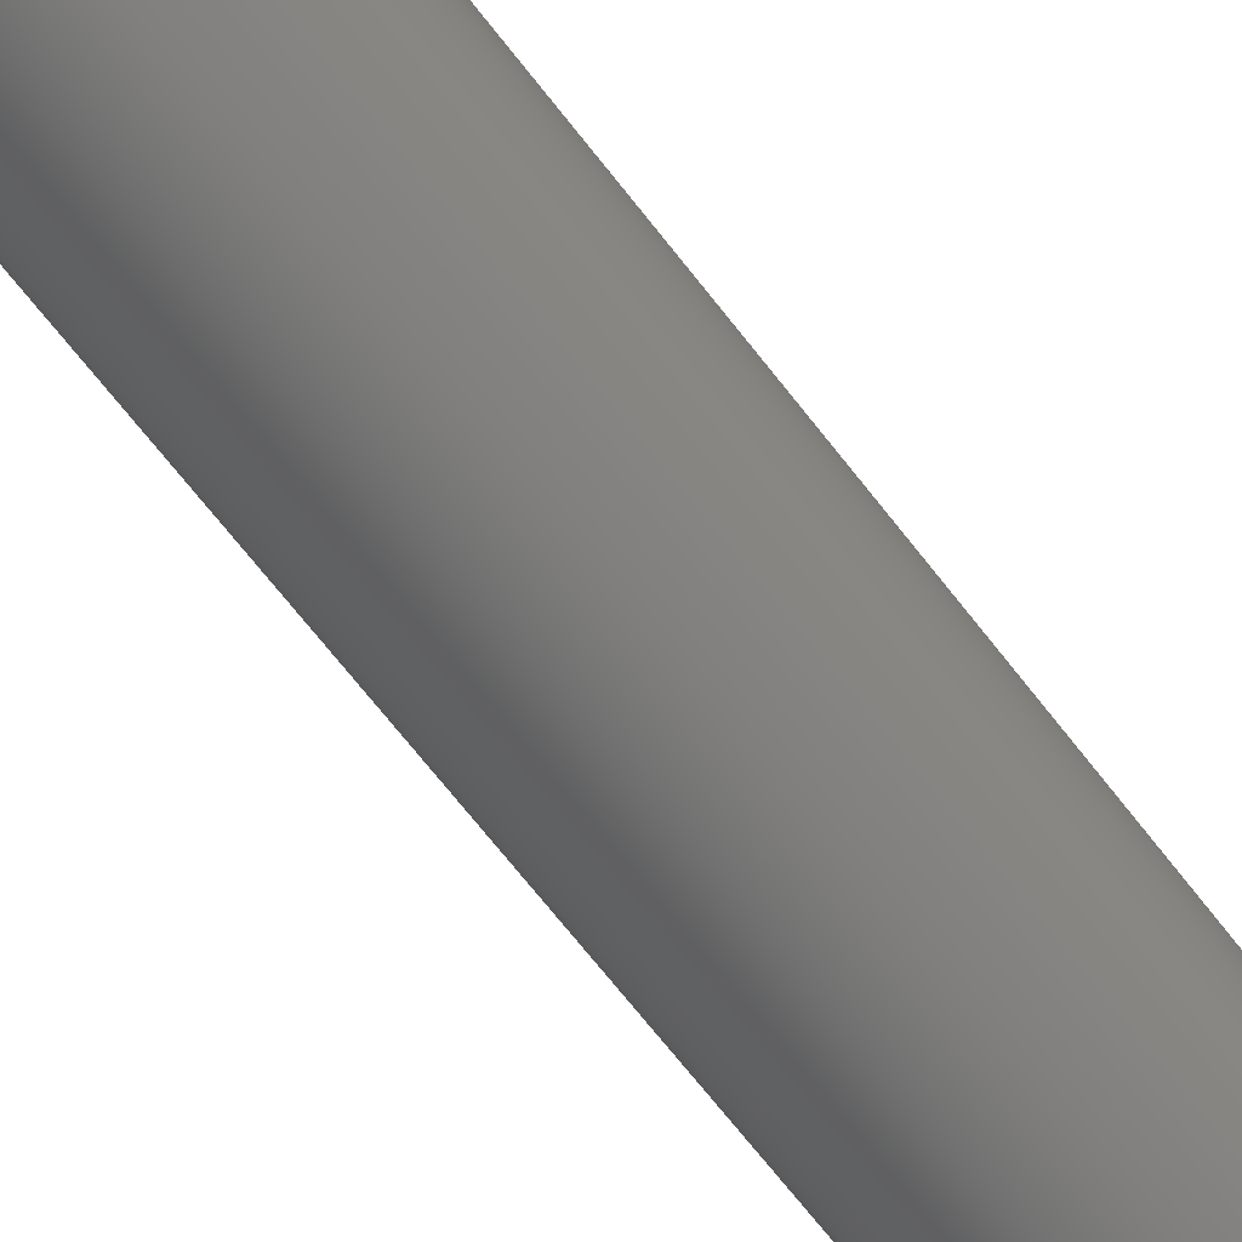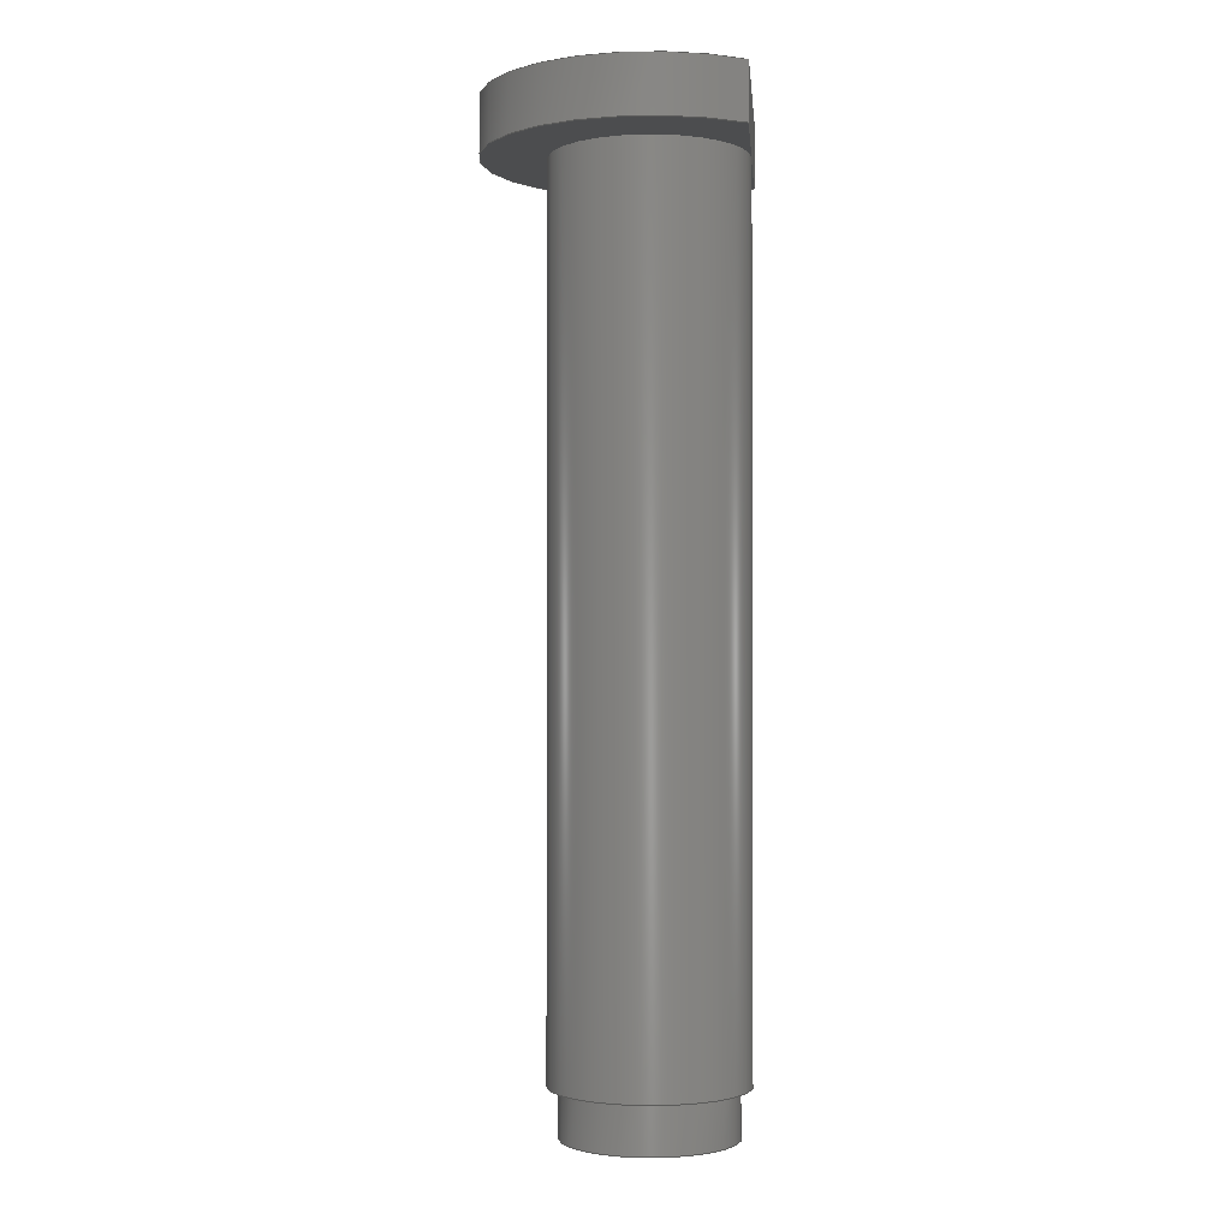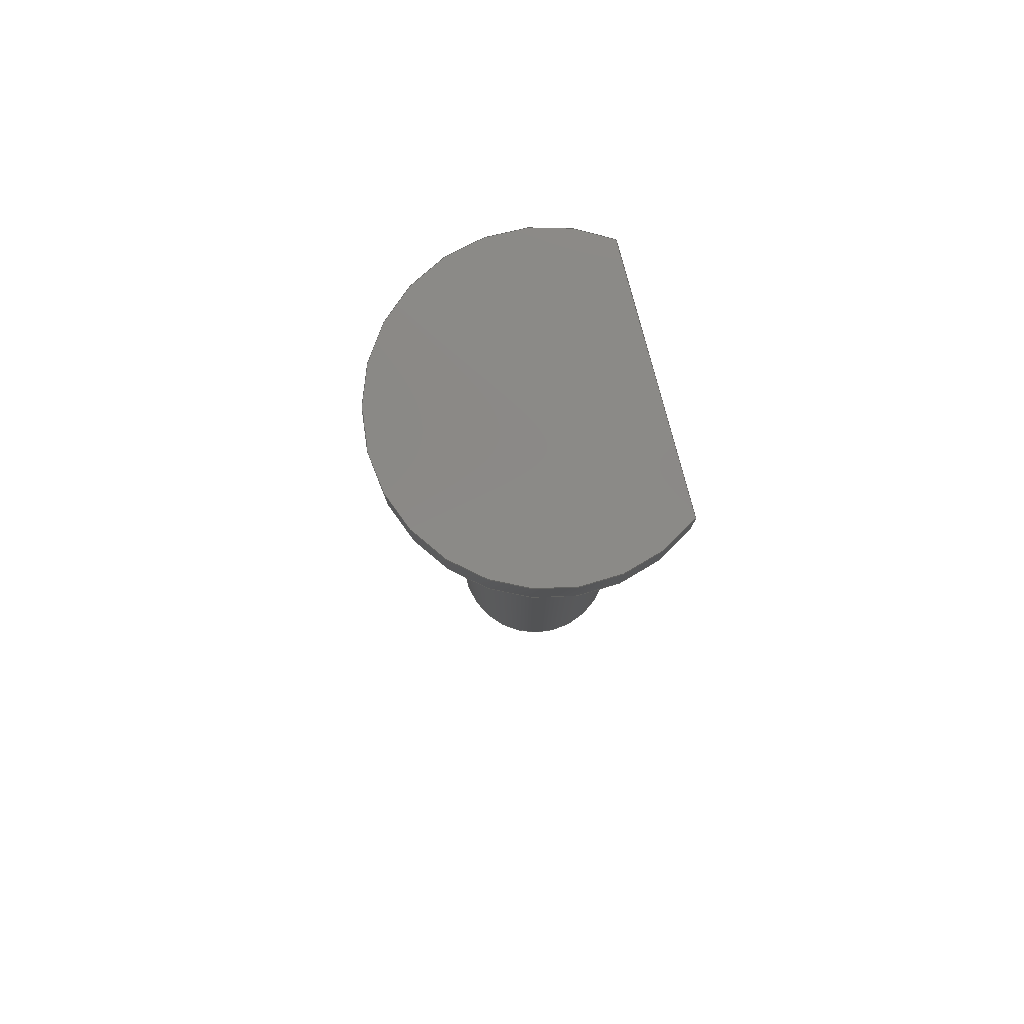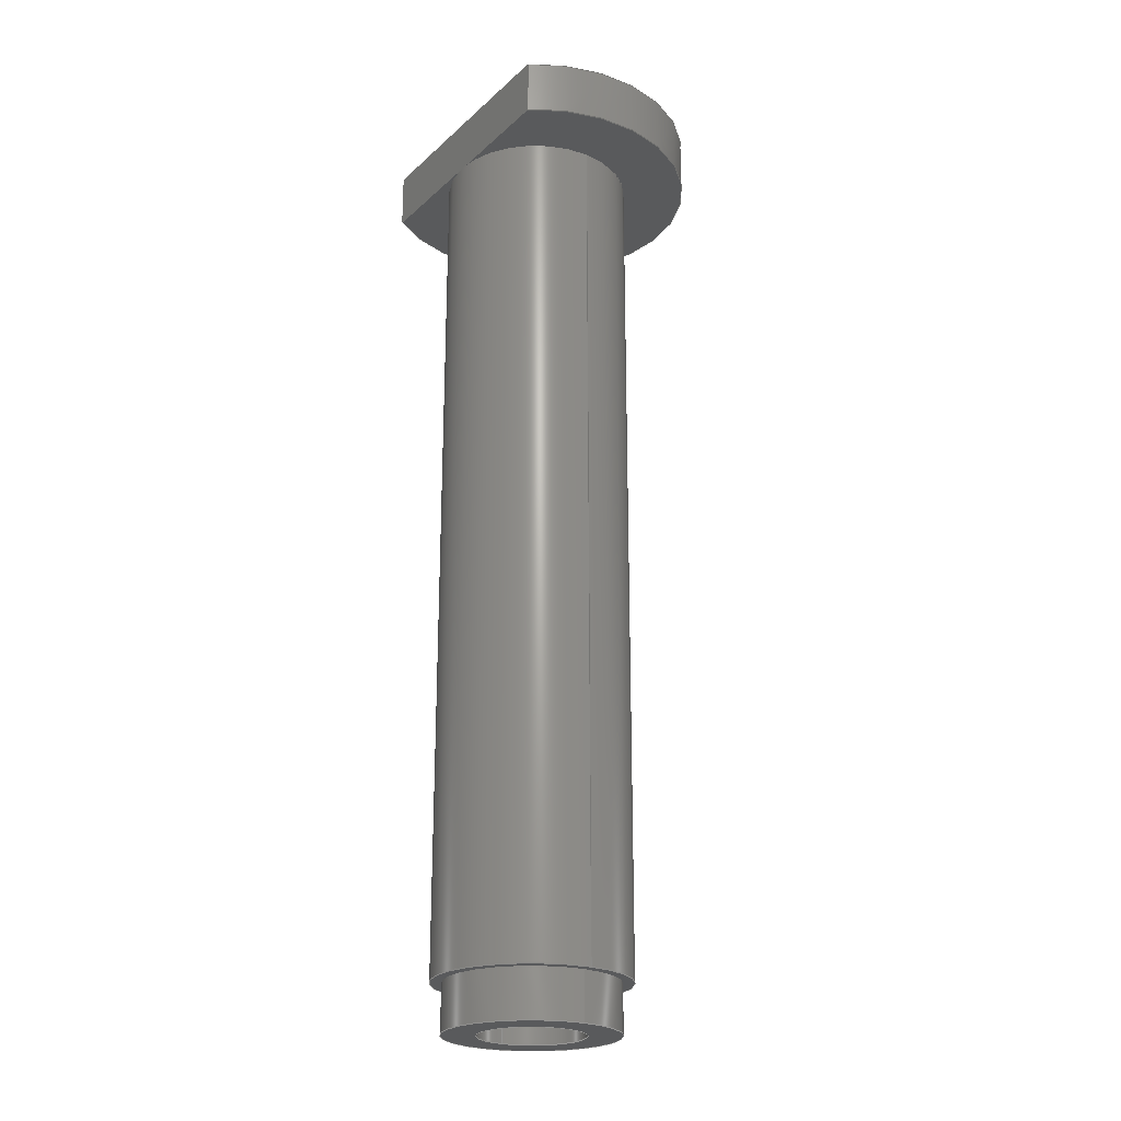
<metadata>
{"format":"step","ext":"stp","renderer":"f3d","projection":"perspective","resolution":1024,"background":"white","views":[{"elev":-71.9,"azim":-141.6,"up":"+Z"},{"elev":-1.7,"azim":-85.1,"up":"+Y"},{"elev":80.0,"azim":-104.8,"up":"+Y"},{"elev":-22.9,"azim":55.8,"up":"+Y"}]}
</metadata>
<code>
ISO-10303-21;
DATA;
#1=MECHANICAL_DESIGN_GEOMETRIC_PRESENTATION_REPRESENTATION('',(#4),#278);
#2=SHAPE_REPRESENTATION_RELATIONSHIP('SRR','None',#285,#3);
#3=ADVANCED_BREP_SHAPE_REPRESENTATION('',(#5),#277);
#4=STYLED_ITEM('',(#294),#5);
#5=MANIFOLD_SOLID_BREP('Solid1',#143);
#6=FACE_BOUND('',#37,.T.);
#7=FACE_BOUND('',#42,.T.);
#8=CYLINDRICAL_SURFACE('',#171,1.621);
#9=CYLINDRICAL_SURFACE('',#176,3);
#10=CYLINDRICAL_SURFACE('',#181,5);
#11=CYLINDRICAL_SURFACE('',#184,2.65);
#12=CONICAL_SURFACE('',#169,0.8105,1.03);
#13=CIRCLE('',#168,5);
#14=CIRCLE('',#170,1.621);
#15=CIRCLE('',#172,1.621);
#16=CIRCLE('',#174,3);
#17=CIRCLE('',#175,2.65);
#18=CIRCLE('',#177,3);
#19=CIRCLE('',#178,3);
#20=CIRCLE('',#180,5);
#21=CIRCLE('',#183,2.65);
#22=FACE_OUTER_BOUND('',#32,.T.);
#23=FACE_OUTER_BOUND('',#33,.T.);
#24=FACE_OUTER_BOUND('',#34,.T.);
#25=FACE_OUTER_BOUND('',#35,.T.);
#26=FACE_OUTER_BOUND('',#36,.T.);
#27=FACE_OUTER_BOUND('',#38,.T.);
#28=FACE_OUTER_BOUND('',#39,.T.);
#29=FACE_OUTER_BOUND('',#40,.T.);
#30=FACE_OUTER_BOUND('',#41,.T.);
#31=FACE_OUTER_BOUND('',#43,.T.);
#32=EDGE_LOOP('',(#92,#93,#94,#95,#96));
#33=EDGE_LOOP('',(#97,#98));
#34=EDGE_LOOP('',(#99,#100,#101));
#35=EDGE_LOOP('',(#102,#103,#104,#105));
#36=EDGE_LOOP('',(#106));
#37=EDGE_LOOP('',(#107));
#38=EDGE_LOOP('',(#108,#109,#110,#111,#112));
#39=EDGE_LOOP('',(#113,#114,#115,#116,#117));
#40=EDGE_LOOP('',(#118,#119,#120,#121));
#41=EDGE_LOOP('',(#122));
#42=EDGE_LOOP('',(#123));
#43=EDGE_LOOP('',(#124,#125,#126,#127));
#44=LINE('',#238,#53);
#45=LINE('',#240,#54);
#46=LINE('',#242,#55);
#47=LINE('',#244,#56);
#48=LINE('',#245,#57);
#49=LINE('',#252,#58);
#50=LINE('',#256,#59);
#51=LINE('',#266,#60);
#52=LINE('',#274,#61);
#53=VECTOR('',#189,10);
#54=VECTOR('',#190,10);
#55=VECTOR('',#191,10);
#56=VECTOR('',#192,10);
#57=VECTOR('',#193,10);
#58=VECTOR('',#202,0.8105);
#59=VECTOR('',#207,1.621);
#60=VECTOR('',#220,3);
#61=VECTOR('',#233,2.65);
#62=VERTEX_POINT('',#236);
#63=VERTEX_POINT('',#237);
#64=VERTEX_POINT('',#239);
#65=VERTEX_POINT('',#241);
#66=VERTEX_POINT('',#243);
#67=VERTEX_POINT('',#249);
#68=VERTEX_POINT('',#251);
#69=VERTEX_POINT('',#254);
#70=VERTEX_POINT('',#258);
#71=VERTEX_POINT('',#260);
#72=VERTEX_POINT('',#263);
#73=VERTEX_POINT('',#271);
#74=EDGE_CURVE('',#62,#63,#44,.T.);
#75=EDGE_CURVE('',#64,#62,#45,.T.);
#76=EDGE_CURVE('',#65,#64,#46,.T.);
#77=EDGE_CURVE('',#66,#65,#47,.T.);
#78=EDGE_CURVE('',#63,#66,#48,.T.);
#79=EDGE_CURVE('',#63,#62,#13,.T.);
#80=EDGE_CURVE('',#67,#67,#14,.T.);
#81=EDGE_CURVE('',#67,#68,#49,.T.);
#82=EDGE_CURVE('',#69,#69,#15,.T.);
#83=EDGE_CURVE('',#69,#67,#50,.T.);
#84=EDGE_CURVE('',#70,#70,#16,.T.);
#85=EDGE_CURVE('',#71,#71,#17,.T.);
#86=EDGE_CURVE('',#65,#72,#18,.T.);
#87=EDGE_CURVE('',#72,#65,#19,.T.);
#88=EDGE_CURVE('',#72,#70,#51,.T.);
#89=EDGE_CURVE('',#66,#64,#20,.T.);
#90=EDGE_CURVE('',#73,#73,#21,.T.);
#91=EDGE_CURVE('',#71,#73,#52,.T.);
#92=ORIENTED_EDGE('',*,*,#74,.F.);
#93=ORIENTED_EDGE('',*,*,#75,.F.);
#94=ORIENTED_EDGE('',*,*,#76,.F.);
#95=ORIENTED_EDGE('',*,*,#77,.F.);
#96=ORIENTED_EDGE('',*,*,#78,.F.);
#97=ORIENTED_EDGE('',*,*,#74,.T.);
#98=ORIENTED_EDGE('',*,*,#79,.T.);
#99=ORIENTED_EDGE('',*,*,#80,.T.);
#100=ORIENTED_EDGE('',*,*,#81,.T.);
#101=ORIENTED_EDGE('',*,*,#81,.F.);
#102=ORIENTED_EDGE('',*,*,#82,.F.);
#103=ORIENTED_EDGE('',*,*,#83,.T.);
#104=ORIENTED_EDGE('',*,*,#80,.F.);
#105=ORIENTED_EDGE('',*,*,#83,.F.);
#106=ORIENTED_EDGE('',*,*,#84,.F.);
#107=ORIENTED_EDGE('',*,*,#85,.T.);
#108=ORIENTED_EDGE('',*,*,#86,.F.);
#109=ORIENTED_EDGE('',*,*,#87,.F.);
#110=ORIENTED_EDGE('',*,*,#88,.T.);
#111=ORIENTED_EDGE('',*,*,#84,.T.);
#112=ORIENTED_EDGE('',*,*,#88,.F.);
#113=ORIENTED_EDGE('',*,*,#76,.T.);
#114=ORIENTED_EDGE('',*,*,#89,.F.);
#115=ORIENTED_EDGE('',*,*,#77,.T.);
#116=ORIENTED_EDGE('',*,*,#86,.T.);
#117=ORIENTED_EDGE('',*,*,#87,.T.);
#118=ORIENTED_EDGE('',*,*,#75,.T.);
#119=ORIENTED_EDGE('',*,*,#79,.F.);
#120=ORIENTED_EDGE('',*,*,#78,.T.);
#121=ORIENTED_EDGE('',*,*,#89,.T.);
#122=ORIENTED_EDGE('',*,*,#90,.F.);
#123=ORIENTED_EDGE('',*,*,#82,.T.);
#124=ORIENTED_EDGE('',*,*,#85,.F.);
#125=ORIENTED_EDGE('',*,*,#91,.T.);
#126=ORIENTED_EDGE('',*,*,#90,.T.);
#127=ORIENTED_EDGE('',*,*,#91,.F.);
#128=PLANE('',#166);
#129=PLANE('',#167);
#130=PLANE('',#173);
#131=PLANE('',#179);
#132=PLANE('',#182);
#133=ADVANCED_FACE('',(#22),#128,.F.);
#134=ADVANCED_FACE('',(#23),#129,.T.);
#135=ADVANCED_FACE('',(#24),#12,.F.);
#136=ADVANCED_FACE('',(#25),#8,.F.);
#137=ADVANCED_FACE('',(#26,#6),#130,.T.);
#138=ADVANCED_FACE('',(#27),#9,.T.);
#139=ADVANCED_FACE('',(#28),#131,.T.);
#140=ADVANCED_FACE('',(#29),#10,.T.);
#141=ADVANCED_FACE('',(#30,#7),#132,.T.);
#142=ADVANCED_FACE('',(#31),#11,.T.);
#143=CLOSED_SHELL('',(#133,#134,#135,#136,#137,#138,#139,#140,#141,#142));
#144=DERIVED_UNIT_ELEMENT(#147,1);
#145=DERIVED_UNIT_ELEMENT(#280,-3);
#146=DIMENSIONAL_EXPONENTS(0,1,0,0,0,0,0);
#147=(
CONVERSION_BASED_UNIT('gram',#149)
MASS_UNIT()
NAMED_UNIT(#146)
);
#148=(
MASS_UNIT()
NAMED_UNIT(*)
SI_UNIT(.KILO.,.GRAM.)
);
#149=MASS_MEASURE_WITH_UNIT(MASS_MEASURE(0.001),#148);
#150=DERIVED_UNIT((#144,#145));
#151=MEASURE_REPRESENTATION_ITEM('density measure',
POSITIVE_RATIO_MEASURE(1),#150);
#152=PROPERTY_DEFINITION_REPRESENTATION(#157,#154);
#153=PROPERTY_DEFINITION_REPRESENTATION(#158,#155);
#154=REPRESENTATION('material name',(#156),#277);
#155=REPRESENTATION('density',(#151),#277);
#156=DESCRIPTIVE_REPRESENTATION_ITEM('Generic','Generic');
#157=PROPERTY_DEFINITION('material property','material name',#287);
#158=PROPERTY_DEFINITION('material property','density of part',#287);
#159=DATE_TIME_ROLE('creation_date');
#160=APPLIED_DATE_AND_TIME_ASSIGNMENT(#161,#159,(#287));
#161=DATE_AND_TIME(#162,#163);
#162=CALENDAR_DATE(2024,9,4);
#163=LOCAL_TIME(0,0,0,#164);
#164=COORDINATED_UNIVERSAL_TIME_OFFSET(0,0,.BEHIND.);
#165=AXIS2_PLACEMENT_3D('',#234,#185,#186);
#166=AXIS2_PLACEMENT_3D('',#235,#187,#188);
#167=AXIS2_PLACEMENT_3D('',#246,#194,#195);
#168=AXIS2_PLACEMENT_3D('',#247,#196,#197);
#169=AXIS2_PLACEMENT_3D('',#248,#198,#199);
#170=AXIS2_PLACEMENT_3D('',#250,#200,#201);
#171=AXIS2_PLACEMENT_3D('',#253,#203,#204);
#172=AXIS2_PLACEMENT_3D('',#255,#205,#206);
#173=AXIS2_PLACEMENT_3D('',#257,#208,#209);
#174=AXIS2_PLACEMENT_3D('',#259,#210,#211);
#175=AXIS2_PLACEMENT_3D('',#261,#212,#213);
#176=AXIS2_PLACEMENT_3D('',#262,#214,#215);
#177=AXIS2_PLACEMENT_3D('',#264,#216,#217);
#178=AXIS2_PLACEMENT_3D('',#265,#218,#219);
#179=AXIS2_PLACEMENT_3D('',#267,#221,#222);
#180=AXIS2_PLACEMENT_3D('',#268,#223,#224);
#181=AXIS2_PLACEMENT_3D('',#269,#225,#226);
#182=AXIS2_PLACEMENT_3D('',#270,#227,#228);
#183=AXIS2_PLACEMENT_3D('',#272,#229,#230);
#184=AXIS2_PLACEMENT_3D('',#273,#231,#232);
#185=DIRECTION('axis',(0,0,1));
#186=DIRECTION('refdir',(1,0,0));
#187=DIRECTION('center_axis',(0,0,-1));
#188=DIRECTION('ref_axis',(-1,0,0));
#189=DIRECTION('',(1,0,0));
#190=DIRECTION('',(0,1,0));
#191=DIRECTION('',(-1,0,0));
#192=DIRECTION('',(-1,0,0));
#193=DIRECTION('',(0,-1,0));
#194=DIRECTION('center_axis',(0,1,0));
#195=DIRECTION('ref_axis',(0,0,1));
#196=DIRECTION('center_axis',(0,1,0));
#197=DIRECTION('ref_axis',(1,0,0));
#198=DIRECTION('center_axis',(0,-1,0));
#199=DIRECTION('ref_axis',(1,0,0));
#200=DIRECTION('center_axis',(0,-1,0));
#201=DIRECTION('ref_axis',(1,0,0));
#202=DIRECTION('',(0.8572,0.515,1.05e-16));
#203=DIRECTION('center_axis',(0,-1,0));
#204=DIRECTION('ref_axis',(1,0,0));
#205=DIRECTION('center_axis',(0,1,0));
#206=DIRECTION('ref_axis',(1,0,0));
#207=DIRECTION('',(0,1,0));
#208=DIRECTION('center_axis',(0,-1,0));
#209=DIRECTION('ref_axis',(0,0,-1));
#210=DIRECTION('center_axis',(0,1,0));
#211=DIRECTION('ref_axis',(1,0,0));
#212=DIRECTION('center_axis',(0,1,0));
#213=DIRECTION('ref_axis',(1,0,0));
#214=DIRECTION('center_axis',(0,1,0));
#215=DIRECTION('ref_axis',(-1,0,0));
#216=DIRECTION('center_axis',(0,1,0));
#217=DIRECTION('ref_axis',(1,0,0));
#218=DIRECTION('center_axis',(0,1,0));
#219=DIRECTION('ref_axis',(1,0,0));
#220=DIRECTION('',(0,-1,0));
#221=DIRECTION('center_axis',(0,-1,0));
#222=DIRECTION('ref_axis',(0,0,-1));
#223=DIRECTION('center_axis',(0,1,0));
#224=DIRECTION('ref_axis',(1,0,0));
#225=DIRECTION('center_axis',(0,1,0));
#226=DIRECTION('ref_axis',(-6.123e-17,0,-1));
#227=DIRECTION('center_axis',(0,-1,0));
#228=DIRECTION('ref_axis',(0,0,-1));
#229=DIRECTION('center_axis',(0,1,0));
#230=DIRECTION('ref_axis',(1,0,0));
#231=DIRECTION('center_axis',(0,1,0));
#232=DIRECTION('ref_axis',(-1,0,0));
#233=DIRECTION('',(0,-1,0));
#234=CARTESIAN_POINT('',(0,0,0));
#235=CARTESIAN_POINT('Origin',(4,27,3));
#236=CARTESIAN_POINT('',(-4,28.75,3));
#237=CARTESIAN_POINT('',(4,28.75,3));
#238=CARTESIAN_POINT('',(2,28.75,3));
#239=CARTESIAN_POINT('',(-4,27,3));
#240=CARTESIAN_POINT('',(-4,27.88,3));
#241=CARTESIAN_POINT('',(0,27,3));
#242=CARTESIAN_POINT('',(-0.5,27,3));
#243=CARTESIAN_POINT('',(4,27,3));
#244=CARTESIAN_POINT('',(-0.5,27,3));
#245=CARTESIAN_POINT('',(4,27.88,3));
#246=CARTESIAN_POINT('Origin',(-3.626e-15,28.75,0));
#247=CARTESIAN_POINT('Origin',(0,28.75,0));
#248=CARTESIAN_POINT('Origin',(0,10.79,0));
#249=CARTESIAN_POINT('',(-1.621,10.3,-1.985e-16));
#250=CARTESIAN_POINT('Origin',(0,10.3,0));
#251=CARTESIAN_POINT('',(0,11.27,0));
#252=CARTESIAN_POINT('',(-0.8105,10.79,-9.926e-17));
#253=CARTESIAN_POINT('Origin',(0,4.4,0));
#254=CARTESIAN_POINT('',(-1.621,-1.5,-1.985e-16));
#255=CARTESIAN_POINT('Origin',(0,-1.5,0));
#256=CARTESIAN_POINT('',(-1.621,4.4,-1.985e-16));
#257=CARTESIAN_POINT('Origin',(-3,-3.674e-16,0));
#258=CARTESIAN_POINT('',(3,0,-3.674e-16));
#259=CARTESIAN_POINT('Origin',(0,-4.163e-16,0));
#260=CARTESIAN_POINT('',(2.65,-4.163e-16,-3.245e-16));
#261=CARTESIAN_POINT('Origin',(0,-4.163e-16,0));
#262=CARTESIAN_POINT('Origin',(0,13.5,0));
#263=CARTESIAN_POINT('',(3,27,-3.674e-16));
#264=CARTESIAN_POINT('Origin',(0,27,0));
#265=CARTESIAN_POINT('Origin',(0,27,0));
#266=CARTESIAN_POINT('',(3,13.5,-3.674e-16));
#267=CARTESIAN_POINT('Origin',(-5,27,0));
#268=CARTESIAN_POINT('Origin',(0,27,0));
#269=CARTESIAN_POINT('Origin',(0,27.88,0));
#270=CARTESIAN_POINT('Origin',(-2.65,-1.5,0));
#271=CARTESIAN_POINT('',(2.65,-1.5,-3.245e-16));
#272=CARTESIAN_POINT('Origin',(0,-1.5,0));
#273=CARTESIAN_POINT('Origin',(0,-0.75,0));
#274=CARTESIAN_POINT('',(2.65,-0.75,-3.245e-16));
#275=UNCERTAINTY_MEASURE_WITH_UNIT(LENGTH_MEASURE(0.01),#279,
'DISTANCE_ACCURACY_VALUE',
'Maximum model space distance between geometric entities at asserted c
onnectivities');
#276=UNCERTAINTY_MEASURE_WITH_UNIT(LENGTH_MEASURE(0.01),#279,
'DISTANCE_ACCURACY_VALUE',
'Maximum model space distance between geometric entities at asserted c
onnectivities');
#277=(
GEOMETRIC_REPRESENTATION_CONTEXT(3)
GLOBAL_UNCERTAINTY_ASSIGNED_CONTEXT((#275))
GLOBAL_UNIT_ASSIGNED_CONTEXT((#279,#281,#282))
REPRESENTATION_CONTEXT('','3D')
);
#278=(
GEOMETRIC_REPRESENTATION_CONTEXT(3)
GLOBAL_UNCERTAINTY_ASSIGNED_CONTEXT((#276))
GLOBAL_UNIT_ASSIGNED_CONTEXT((#279,#281,#282))
REPRESENTATION_CONTEXT('','3D')
);
#279=(
LENGTH_UNIT()
NAMED_UNIT(*)
SI_UNIT(.MILLI.,.METRE.)
);
#280=(
LENGTH_UNIT()
NAMED_UNIT(*)
SI_UNIT(.CENTI.,.METRE.)
);
#281=(
NAMED_UNIT(*)
PLANE_ANGLE_UNIT()
SI_UNIT($,.RADIAN.)
);
#282=(
NAMED_UNIT(*)
SI_UNIT($,.STERADIAN.)
SOLID_ANGLE_UNIT()
);
#283=SHAPE_DEFINITION_REPRESENTATION(#284,#285);
#284=PRODUCT_DEFINITION_SHAPE('',$,#287);
#285=SHAPE_REPRESENTATION('',(#165),#277);
#286=PRODUCT_DEFINITION_CONTEXT('part definition',#291,'design');
#287=PRODUCT_DEFINITION('shim_peg_V3','shim_peg_V3',#288,#286);
#288=PRODUCT_DEFINITION_FORMATION('',$,#293);
#289=PRODUCT_RELATED_PRODUCT_CATEGORY('shim_peg_V3','shim_peg_V3',(#293));
#290=APPLICATION_PROTOCOL_DEFINITION('international standard',
'automotive_design',2009,#291);
#291=APPLICATION_CONTEXT(
'Core Data for Automotive Mechanical Design Process');
#292=PRODUCT_CONTEXT('part definition',#291,'mechanical');
#293=PRODUCT('shim_peg_V3','shim_peg_V3',$,(#292));
#294=PRESENTATION_STYLE_ASSIGNMENT((#295));
#295=SURFACE_STYLE_USAGE(.BOTH.,#298);
#296=SURFACE_STYLE_RENDERING_WITH_PROPERTIES($,#302,(#297));
#297=SURFACE_STYLE_TRANSPARENT(0);
#298=SURFACE_SIDE_STYLE('',(#299,#296));
#299=SURFACE_STYLE_FILL_AREA(#300);
#300=FILL_AREA_STYLE('',(#301));
#301=FILL_AREA_STYLE_COLOUR('',#302);
#302=COLOUR_RGB('',0.749,0.749,0.749);
ENDSEC;
END-ISO-10303-21;

</code>
